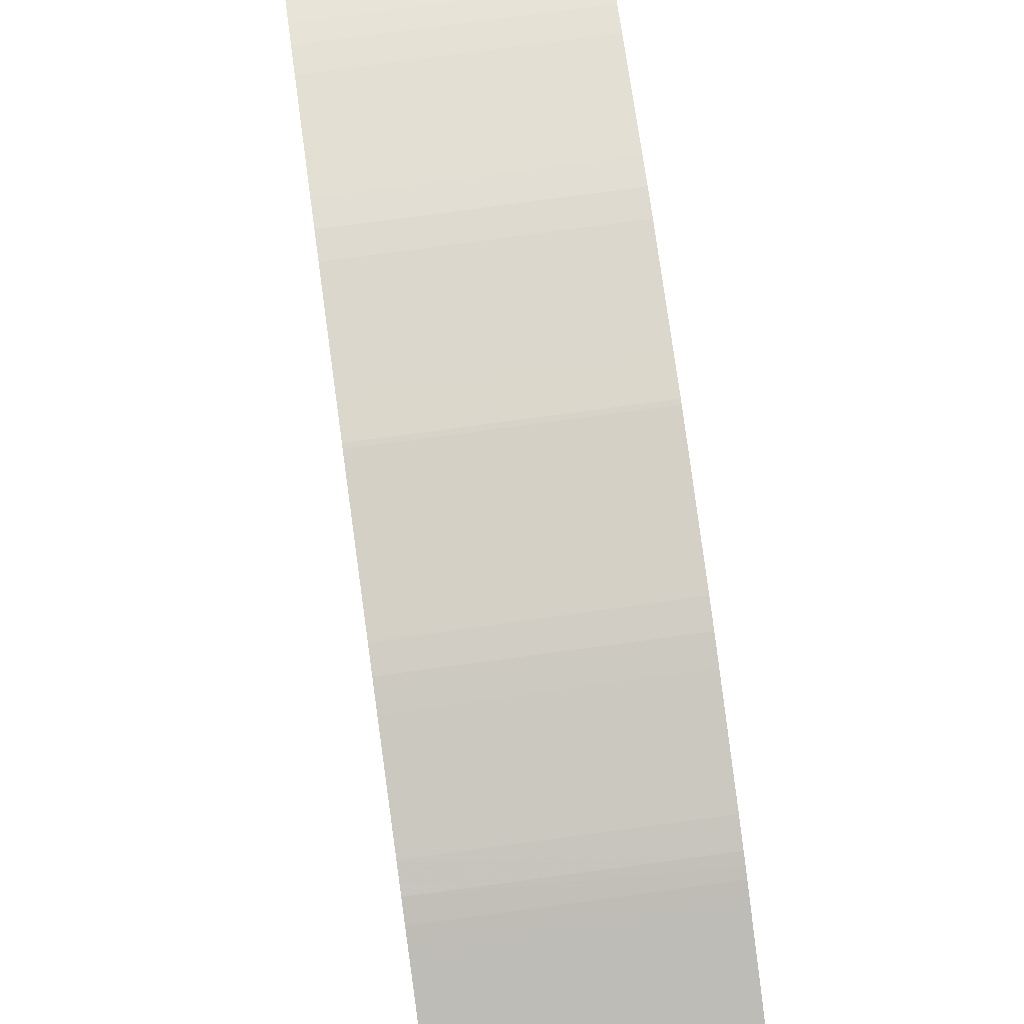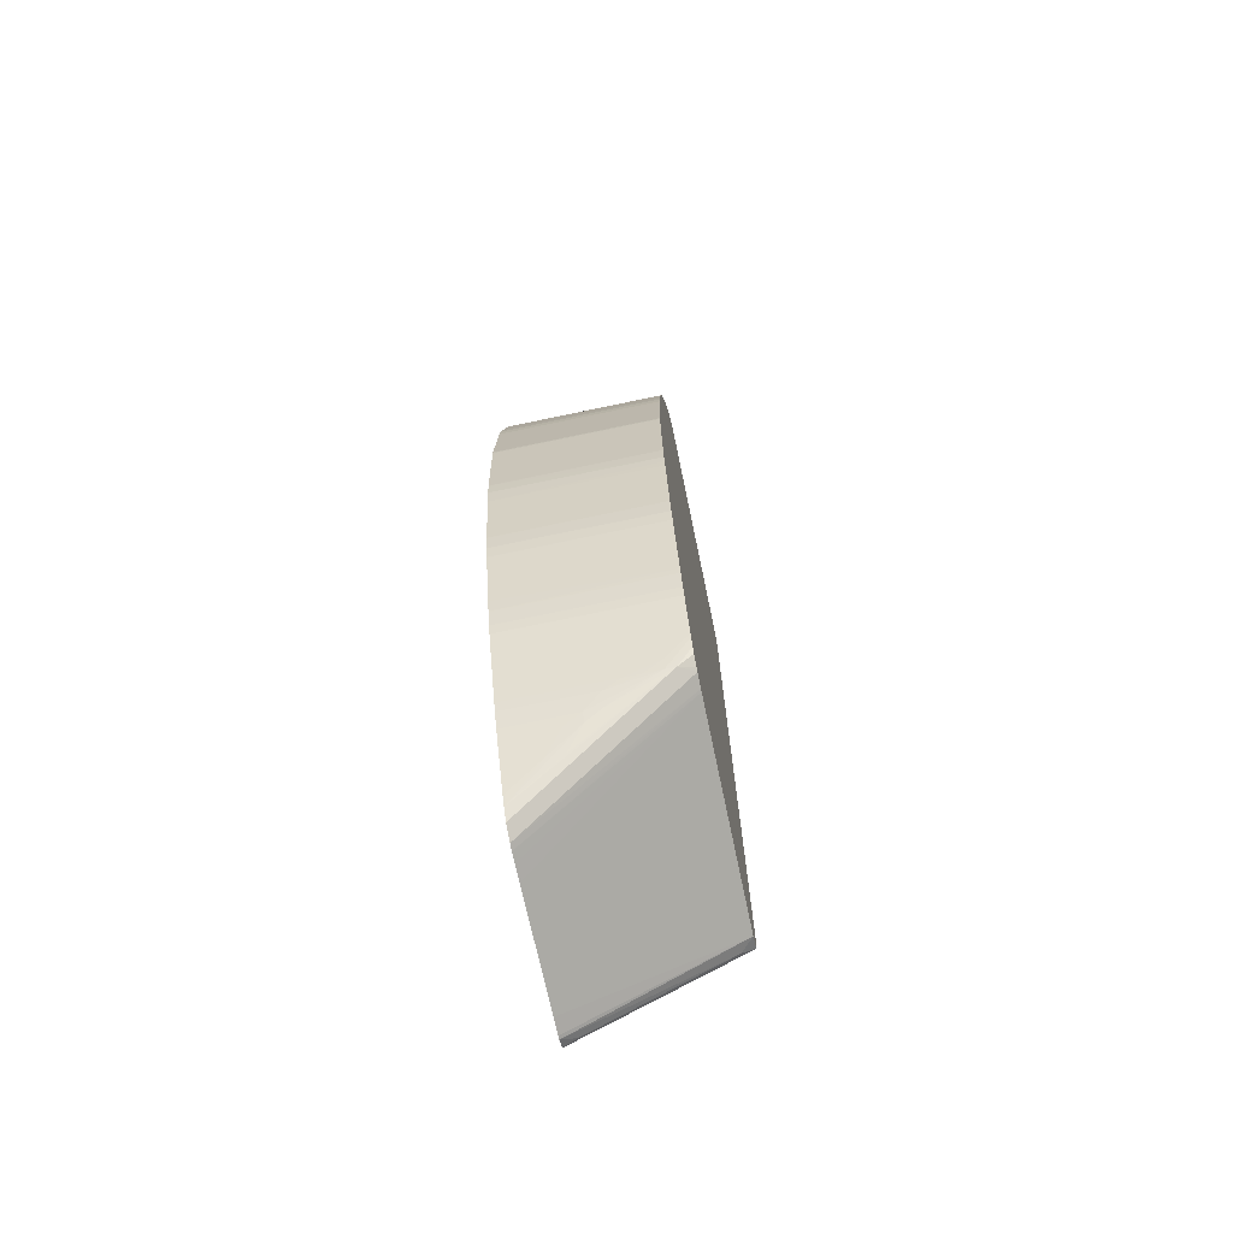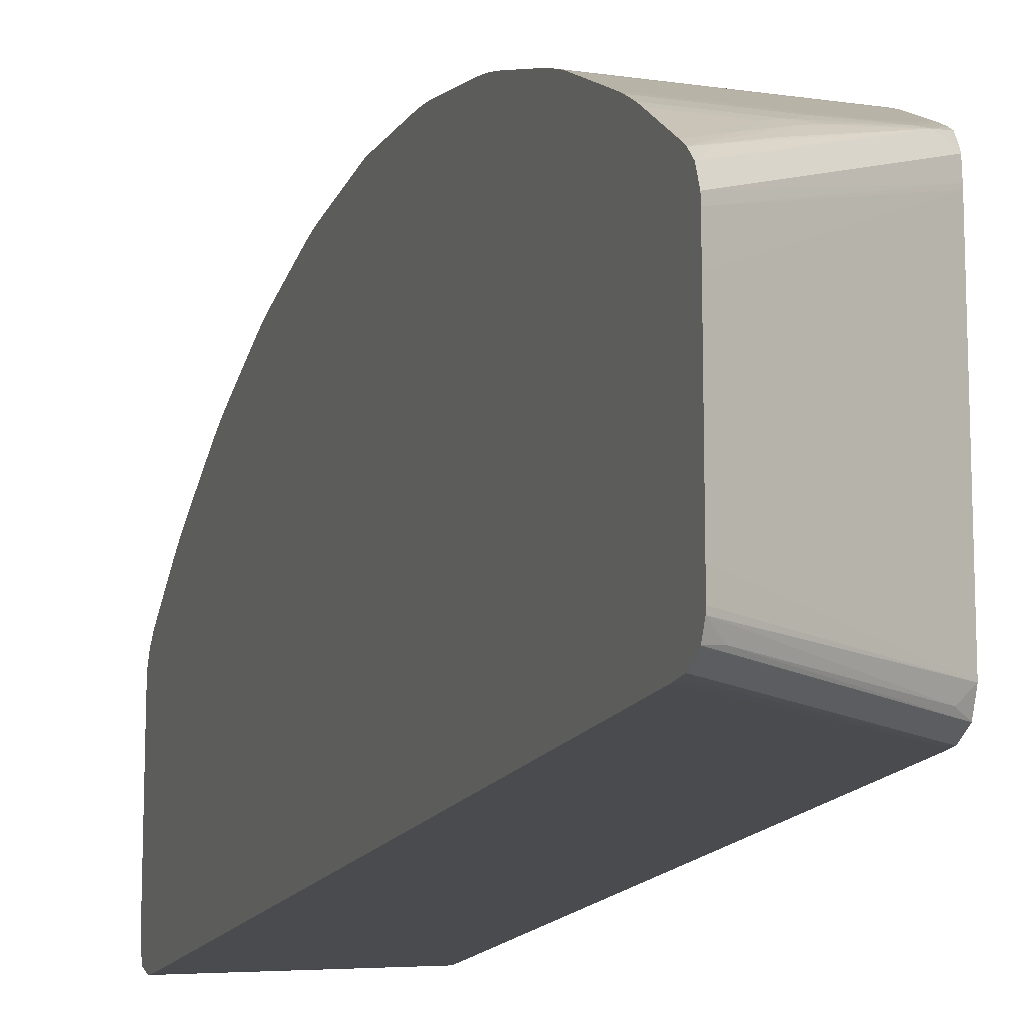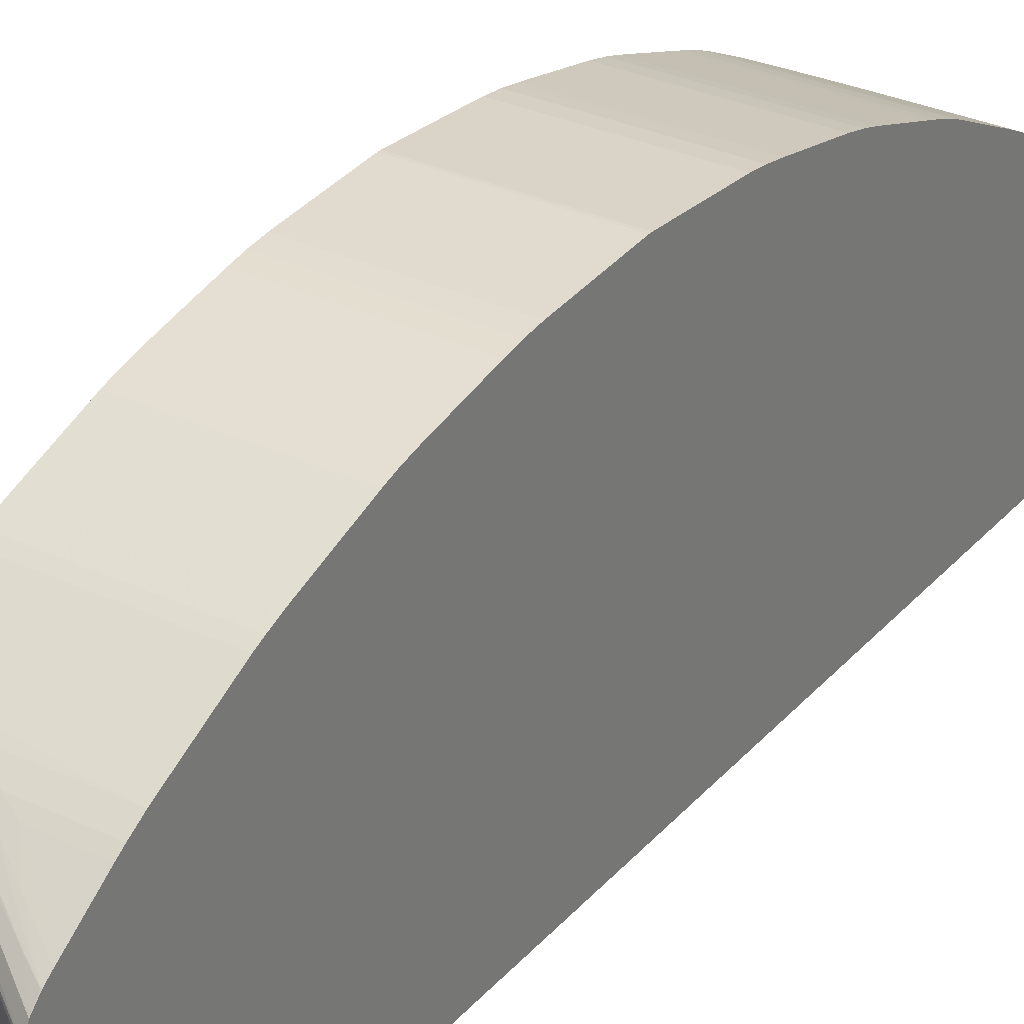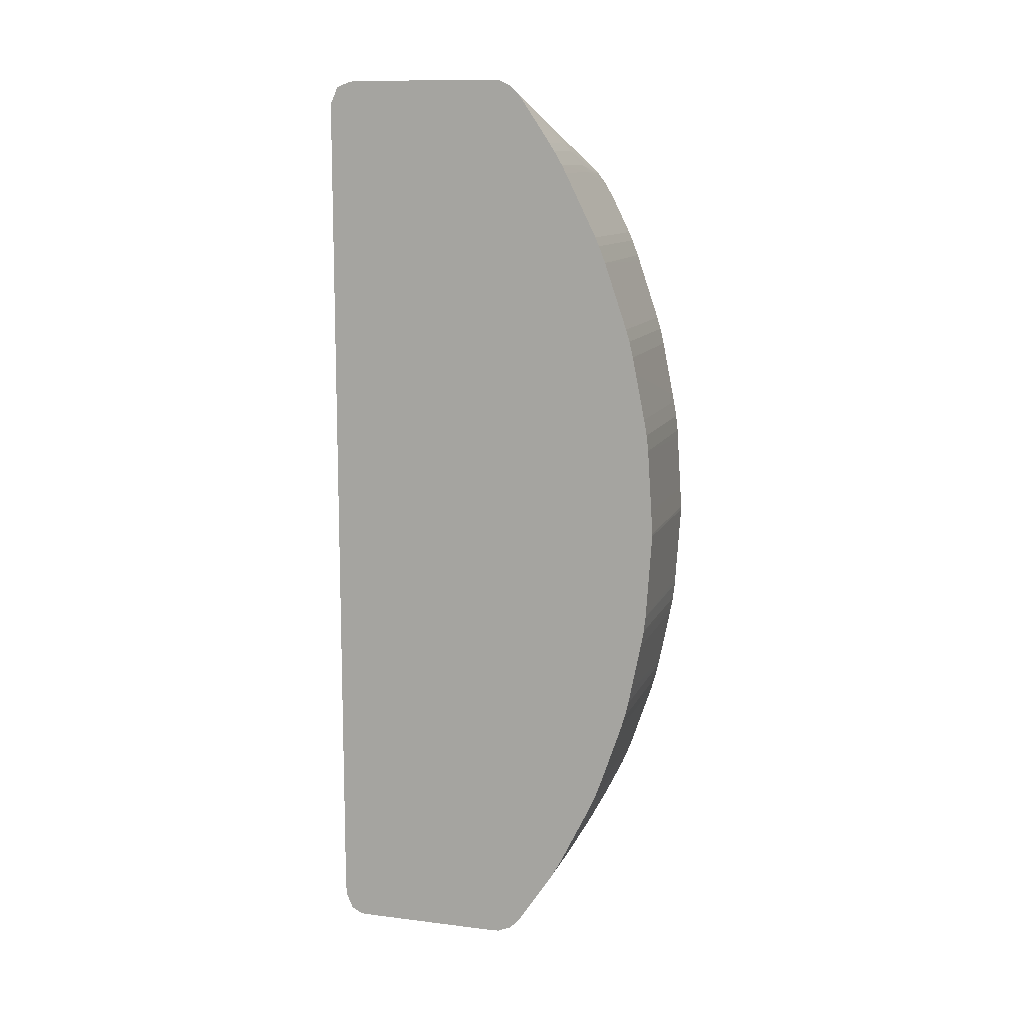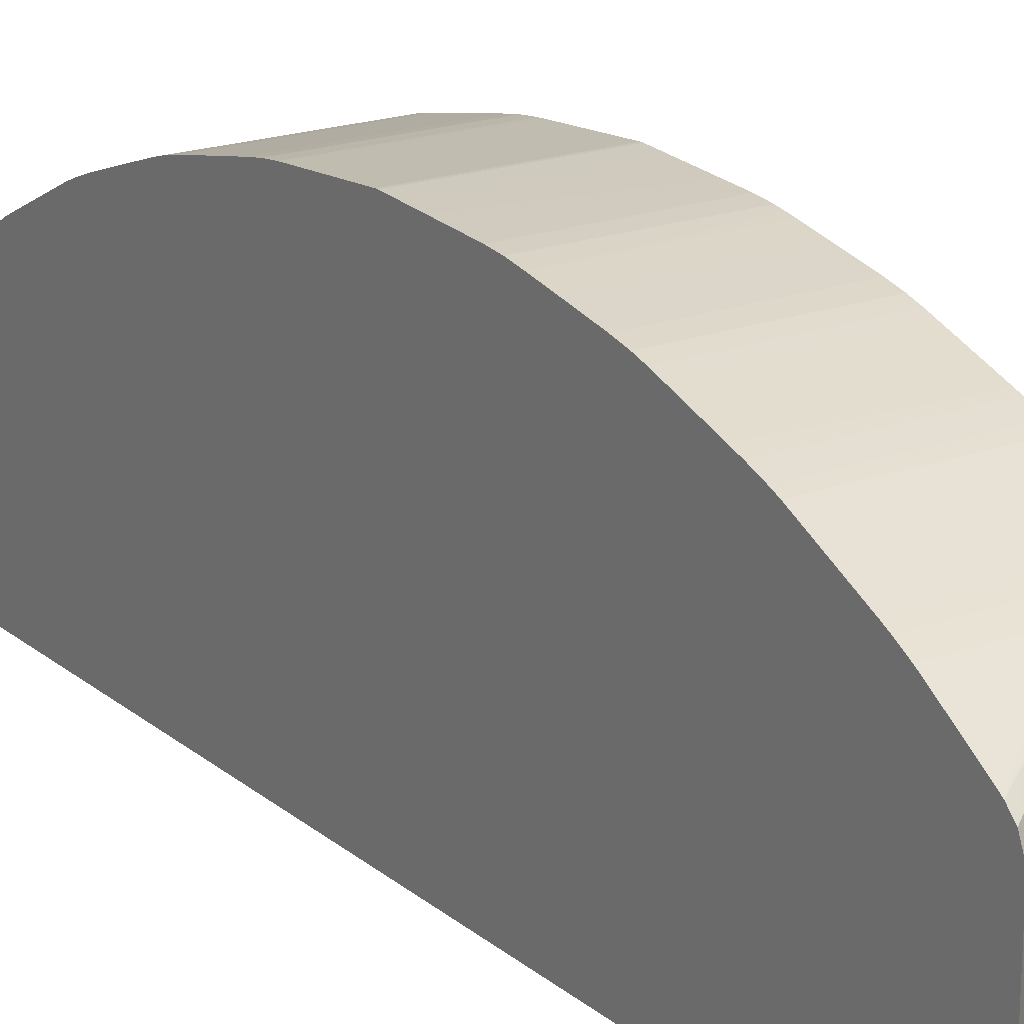
<metadata>
{"format":"obj","ext":"obj","renderer":"f3d","projection":"perspective","resolution":1024,"background":"white","views":[{"elev":77.0,"azim":172.3,"up":"+Y"},{"elev":-70.6,"azim":-168.1,"up":"+Z"},{"elev":-14.3,"azim":161.9,"up":"+Y"},{"elev":31.2,"azim":33.9,"up":"+Y"},{"elev":11.2,"azim":106.7,"up":"+Z"},{"elev":19.8,"azim":145.4,"up":"+Y"}]}
</metadata>
<code>
v -0.0121 0.02486 0.02953
v -0.01255 0.02486 0.02975
v -0.01232 0.02486 0.02953
v -0.01208 0.02487 0.0293
v -0.01208 0.02486 0.02953
v -0.01412 0.02486 0.03065
v -0.0121 0.02487 0.0293
v -0.01423 0.02486 0.03065
v -0.01208 0.02496 0.02908
v -0.01208 0.02486 0.04147
v -0.01423 0.02486 0.03088
v -0.01423 0.02495 0.03043
v -0.01209 0.02496 0.02908
v -0.01208 0.02497 0.02907
v -0.01208 0.02487 0.04167
v -0.01232 0.02486 0.04145
v -0.01412 0.02486 0.04032
v -0.01423 0.02486 0.04022
v -0.01423 0.02516 0.03034
v -0.01406 0.02501 0.03029
v -0.01225 0.025 0.02916
v -0.01208 0.02511 0.029
v -0.01208 0.02487 0.04169
v -0.0121 0.02487 0.04167
v -0.01423 0.02486 0.04032
v -0.01423 0.02809 0.03034
v -0.01208 0.02539 0.02899
v -0.01208 0.02516 0.02899
v -0.01208 0.02496 0.0419
v -0.01423 0.02491 0.04046
v -0.01423 0.02813 0.03034
v -0.01208 0.02732 0.02899
v -0.01208 0.02719 0.02899
v -0.01208 0.02696 0.02899
v -0.01208 0.02496 0.0419
v -0.01423 0.02495 0.04054
v -0.01423 0.02831 0.03035
v -0.01208 0.02741 0.029
v -0.01208 0.02497 0.0419
v -0.01406 0.02501 0.04068
v -0.01423 0.02513 0.04062
v -0.01225 0.025 0.04182
v -0.01423 0.02836 0.03037
v -0.01403 0.02843 0.03031
v -0.01208 0.02761 0.02908
v -0.01208 0.02516 0.04198
v -0.01423 0.02516 0.04064
v -0.01423 0.02848 0.03044
v -0.01423 0.02854 0.03052
v -0.0139 0.02843 0.0303
v -0.01322 0.02826 0.03
v -0.013 0.02819 0.02988
v -0.01277 0.028 0.02961
v -0.01232 0.02782 0.02933
v -0.01208 0.02761 0.02908
v -0.01208 0.02526 0.04198
v -0.01423 0.02809 0.04064
v -0.01208 0.02539 0.04199
v -0.01423 0.0286 0.03064
v -0.01367 0.02843 0.0303
v -0.01322 0.02838 0.03018
v -0.013 0.02826 0.02999
v -0.0139 0.0285 0.03043
v -0.01277 0.02819 0.02988
v -0.01255 0.028 0.0296
v -0.01208 0.02773 0.02919
v -0.01423 0.02831 0.04063
v -0.01208 0.02696 0.04199
v -0.01208 0.02719 0.04198
v -0.01208 0.02741 0.04198
v -0.01423 0.02863 0.03069
v -0.01345 0.02843 0.0303
v -0.01208 0.02838 0.03018
v -0.01208 0.02826 0.02999
v -0.01208 0.02826 0.02998
v -0.0121 0.02782 0.02932
v -0.01232 0.02793 0.02948
v -0.01208 0.02819 0.02988
v -0.01208 0.02782 0.02932
v -0.01403 0.02843 0.04067
v -0.01423 0.02848 0.04053
v -0.01208 0.02745 0.04197
v -0.01423 0.02872 0.03088
v -0.01208 0.02849 0.03042
v -0.01208 0.02843 0.0303
v -0.0139 0.02843 0.04067
v -0.01423 0.0286 0.04034
v -0.01208 0.02761 0.0419
v -0.01232 0.02782 0.04164
v -0.01277 0.028 0.04136
v -0.013 0.02819 0.0411
v -0.01322 0.02826 0.04097
v -0.01208 0.02872 0.03088
v -0.01423 0.02885 0.03114
v -0.013 0.02826 0.04098
v -0.01322 0.02838 0.04079
v -0.01367 0.02843 0.04068
v -0.0139 0.0285 0.04055
v -0.01412 0.0286 0.04034
v -0.01423 0.02866 0.04023
v -0.01208 0.02774 0.04177
v -0.0121 0.02774 0.04177
v -0.01277 0.02819 0.0411
v -0.01255 0.028 0.04138
v -0.01208 0.02888 0.0312
v -0.01423 0.02888 0.0312
v -0.01208 0.02826 0.04098
v -0.01208 0.02827 0.04097
v -0.01208 0.02838 0.04078
v -0.01345 0.02843 0.04068
v -0.01208 0.02838 0.04079
v -0.01367 0.0285 0.04055
v -0.01423 0.02872 0.0401
v -0.0121 0.02782 0.04166
v -0.01208 0.02782 0.04166
v -0.01208 0.02819 0.0411
v -0.01232 0.02793 0.04149
v -0.01208 0.02801 0.04137
v -0.01208 0.02893 0.03132
v -0.01423 0.02894 0.03133
v -0.01208 0.02843 0.04068
v -0.01208 0.02851 0.04053
v -0.01208 0.02866 0.04022
v -0.01423 0.02878 0.03999
v -0.01208 0.02894 0.03133
v -0.01423 0.02898 0.03143
v -0.01208 0.02902 0.03153
v -0.01208 0.02888 0.03977
v -0.01423 0.02888 0.03977
v -0.01423 0.02902 0.03155
v -0.01208 0.02902 0.03155
v -0.01208 0.02894 0.03965
v -0.01423 0.02891 0.03971
v -0.01423 0.02905 0.03163
v -0.01208 0.02908 0.03172
v -0.01208 0.02902 0.03942
v -0.01423 0.02894 0.03965
v -0.01423 0.02908 0.03172
v -0.01208 0.02925 0.03221
v -0.01208 0.02903 0.03941
v -0.01423 0.02902 0.03942
v -0.01423 0.02918 0.032
v -0.01423 0.02931 0.03239
v -0.01208 0.0293 0.03238
v -0.01208 0.02935 0.03847
v -0.01423 0.02935 0.03847
v -0.01423 0.02917 0.03897
v -0.01423 0.02905 0.03933
v -0.01423 0.02935 0.0325
v -0.01208 0.02934 0.03249
v -0.01208 0.02935 0.03846
v -0.01423 0.0294 0.0383
v -0.01423 0.02937 0.03258
v -0.01208 0.02935 0.0325
v -0.01208 0.0294 0.0383
v -0.01423 0.02943 0.03818
v -0.01423 0.0294 0.03268
v -0.01208 0.0294 0.03268
v -0.01208 0.02945 0.03807
v -0.01423 0.02945 0.03807
v -0.01423 0.02945 0.0329
v -0.01208 0.02945 0.03288
v -0.01208 0.02945 0.03806
v -0.01208 0.0295 0.03783
v -0.01423 0.02961 0.03728
v -0.01423 0.02947 0.03301
v -0.01208 0.02949 0.03311
v -0.01208 0.02945 0.0329
v -0.01208 0.02963 0.03717
v -0.01423 0.02963 0.03717
v -0.01423 0.02956 0.03343
v -0.01208 0.02956 0.03343
v -0.01208 0.02967 0.03695
v -0.01423 0.02967 0.03695
v -0.01423 0.02959 0.03358
v -0.01208 0.02963 0.03378
v -0.01208 0.02958 0.03357
v -0.01208 0.02967 0.03693
v -0.01423 0.0297 0.03672
v -0.01423 0.02963 0.0338
v -0.01423 0.02965 0.03391
v -0.01208 0.02967 0.03401
v -0.01208 0.0297 0.03672
v -0.01423 0.0297 0.0366
v -0.01423 0.02967 0.03403
v -0.01208 0.02967 0.03403
v -0.01208 0.02974 0.03605
v -0.01423 0.02976 0.03582
v -0.01208 0.02976 0.03582
v -0.01423 0.02968 0.03413
v -0.01208 0.02969 0.03423
v -0.01423 0.02978 0.03551
v -0.01208 0.02978 0.03551
v -0.01423 0.0297 0.03425
v -0.01208 0.0297 0.03425
v -0.01423 0.02978 0.03547
v -0.01208 0.02978 0.03547
v -0.01423 0.0297 0.03436
v -0.01208 0.02971 0.03446
v -0.01423 0.02976 0.03525
v -0.01208 0.02976 0.03515
v -0.01423 0.02972 0.03458
v -0.01208 0.02974 0.03491
v -0.01423 0.02976 0.03515
f 1 2 3
f 1 3 4
f 1 4 5
f 1 5 10
f 1 10 17
f 1 17 18
f 1 18 11
f 1 11 6
f 1 6 2
f 2 6 3
f 3 7 4
f 3 6 8
f 3 8 7
f 4 7 9
f 4 9 14
f 4 14 22
f 4 22 28
f 4 28 27
f 4 27 34
f 4 34 33
f 4 33 32
f 4 32 38
f 4 38 45
f 4 45 55
f 4 55 66
f 4 66 79
f 4 79 78
f 4 78 75
f 4 75 74
f 4 74 73
f 4 73 85
f 4 85 84
f 4 84 93
f 4 93 105
f 4 105 119
f 4 119 125
f 4 125 127
f 4 127 131
f 4 131 135
f 4 135 139
f 4 139 144
f 4 144 150
f 4 150 154
f 4 154 158
f 4 158 162
f 4 162 168
f 4 168 167
f 4 167 172
f 4 172 177
f 4 177 176
f 4 176 182
f 4 182 186
f 4 186 191
f 4 191 195
f 4 195 199
f 4 199 203
f 4 203 201
f 4 201 197
f 4 197 193
f 4 193 189
f 4 189 187
f 4 187 183
f 4 183 178
f 4 178 173
f 4 173 169
f 4 169 164
f 4 164 163
f 4 163 159
f 4 159 155
f 4 155 151
f 4 151 145
f 4 145 140
f 4 140 136
f 4 136 132
f 4 132 128
f 4 128 123
f 4 123 122
f 4 122 121
f 4 121 109
f 4 109 111
f 4 111 108
f 4 108 107
f 4 107 116
f 4 116 118
f 4 118 115
f 4 115 101
f 4 101 88
f 4 88 82
f 4 82 70
f 4 70 69
f 4 69 68
f 4 68 58
f 4 58 56
f 4 56 46
f 4 46 39
f 4 39 35
f 4 35 29
f 4 29 23
f 4 23 15
f 4 15 10
f 4 10 5
f 6 11 8
f 7 8 12
f 7 12 9
f 8 11 18
f 8 18 25
f 8 25 30
f 8 30 36
f 8 36 41
f 8 41 47
f 8 47 57
f 8 57 67
f 8 67 81
f 8 81 87
f 8 87 100
f 8 100 113
f 8 113 124
f 8 124 129
f 8 129 133
f 8 133 137
f 8 137 141
f 8 141 148
f 8 148 147
f 8 147 146
f 8 146 152
f 8 152 156
f 8 156 160
f 8 160 165
f 8 165 170
f 8 170 174
f 8 174 179
f 8 179 184
f 8 184 188
f 8 188 192
f 8 192 196
f 8 196 200
f 8 200 204
f 8 204 202
f 8 202 198
f 8 198 194
f 8 194 190
f 8 190 185
f 8 185 181
f 8 181 180
f 8 180 175
f 8 175 171
f 8 171 166
f 8 166 161
f 8 161 157
f 8 157 153
f 8 153 149
f 8 149 143
f 8 143 142
f 8 142 138
f 8 138 134
f 8 134 130
f 8 130 126
f 8 126 120
f 8 120 106
f 8 106 94
f 8 94 83
f 8 83 71
f 8 71 59
f 8 59 49
f 8 49 48
f 8 48 43
f 8 43 37
f 8 37 31
f 8 31 26
f 8 26 19
f 8 19 12
f 9 13 14
f 9 12 13
f 10 15 16
f 10 16 17
f 12 19 20
f 12 20 21
f 12 21 14
f 12 14 13
f 14 21 22
f 15 23 24
f 15 24 16
f 16 24 25
f 16 25 17
f 17 25 18
f 19 26 34
f 19 34 27
f 19 27 28
f 19 28 22
f 19 22 20
f 20 22 21
f 23 29 30
f 23 30 25
f 23 25 24
f 26 31 32
f 26 32 33
f 26 33 34
f 29 35 30
f 30 35 36
f 31 37 38
f 31 38 32
f 35 39 36
f 36 40 41
f 36 39 42
f 36 42 40
f 37 43 44
f 37 44 45
f 37 45 38
f 39 46 42
f 40 47 41
f 40 42 47
f 42 46 47
f 43 48 44
f 44 48 49
f 44 49 50
f 44 50 51
f 44 51 52
f 44 52 53
f 44 53 54
f 44 54 55
f 44 55 45
f 46 56 47
f 47 56 58
f 47 58 68
f 47 68 57
f 49 59 50
f 50 60 61
f 50 61 62
f 50 62 51
f 50 59 63
f 50 63 60
f 51 62 52
f 52 62 64
f 52 64 65
f 52 65 66
f 52 66 53
f 53 66 54
f 54 66 55
f 57 68 69
f 57 69 70
f 57 70 67
f 59 71 63
f 60 72 61
f 60 63 72
f 61 72 85
f 61 85 73
f 61 73 74
f 61 74 62
f 62 74 75
f 62 75 64
f 63 71 72
f 64 76 77
f 64 77 65
f 64 75 78
f 64 78 79
f 64 79 76
f 65 77 76
f 65 76 66
f 66 76 79
f 67 80 81
f 67 70 82
f 67 82 80
f 71 83 72
f 72 84 85
f 72 83 84
f 80 86 87
f 80 87 81
f 80 82 88
f 80 88 89
f 80 89 90
f 80 90 91
f 80 91 92
f 80 92 86
f 83 93 84
f 83 94 93
f 86 92 95
f 86 95 96
f 86 96 97
f 86 97 98
f 86 98 87
f 87 99 100
f 87 98 99
f 88 101 102
f 88 102 89
f 89 102 90
f 90 102 91
f 91 103 95
f 91 95 92
f 91 102 104
f 91 104 103
f 93 94 105
f 94 106 105
f 95 103 116
f 95 116 107
f 95 107 108
f 95 108 96
f 96 109 110
f 96 110 97
f 96 108 111
f 96 111 109
f 97 110 98
f 98 110 112
f 98 112 99
f 99 112 100
f 100 112 113
f 101 114 102
f 101 115 114
f 102 114 104
f 103 104 117
f 103 117 114
f 103 114 118
f 103 118 116
f 104 114 117
f 105 106 119
f 106 120 119
f 109 121 110
f 110 122 123
f 110 123 113
f 110 113 112
f 110 121 122
f 113 123 124
f 114 115 118
f 119 120 125
f 120 126 127
f 120 127 125
f 123 128 124
f 124 128 129
f 126 130 127
f 127 130 131
f 128 132 133
f 128 133 129
f 130 134 131
f 131 134 135
f 132 136 141
f 132 141 137
f 132 137 133
f 134 138 135
f 135 138 139
f 136 140 141
f 138 142 139
f 139 142 143
f 139 143 144
f 140 145 146
f 140 146 147
f 140 147 148
f 140 148 141
f 143 149 150
f 143 150 144
f 145 151 146
f 146 151 152
f 149 153 154
f 149 154 150
f 151 155 152
f 152 155 156
f 153 157 158
f 153 158 154
f 155 159 156
f 156 159 160
f 157 161 162
f 157 162 158
f 159 163 160
f 160 163 164
f 160 164 165
f 161 166 167
f 161 167 168
f 161 168 162
f 164 169 165
f 165 169 170
f 166 171 167
f 167 171 172
f 169 173 174
f 169 174 170
f 171 175 176
f 171 176 177
f 171 177 172
f 173 178 174
f 174 178 179
f 175 180 176
f 176 180 181
f 176 181 182
f 178 183 179
f 179 183 184
f 181 185 182
f 182 185 186
f 183 187 184
f 184 187 189
f 184 189 188
f 185 190 191
f 185 191 186
f 188 189 193
f 188 193 192
f 190 194 191
f 191 194 195
f 192 193 197
f 192 197 196
f 194 198 195
f 195 198 199
f 196 197 200
f 197 201 200
f 198 202 203
f 198 203 199
f 200 201 204
f 201 203 202
f 201 202 204

</code>
